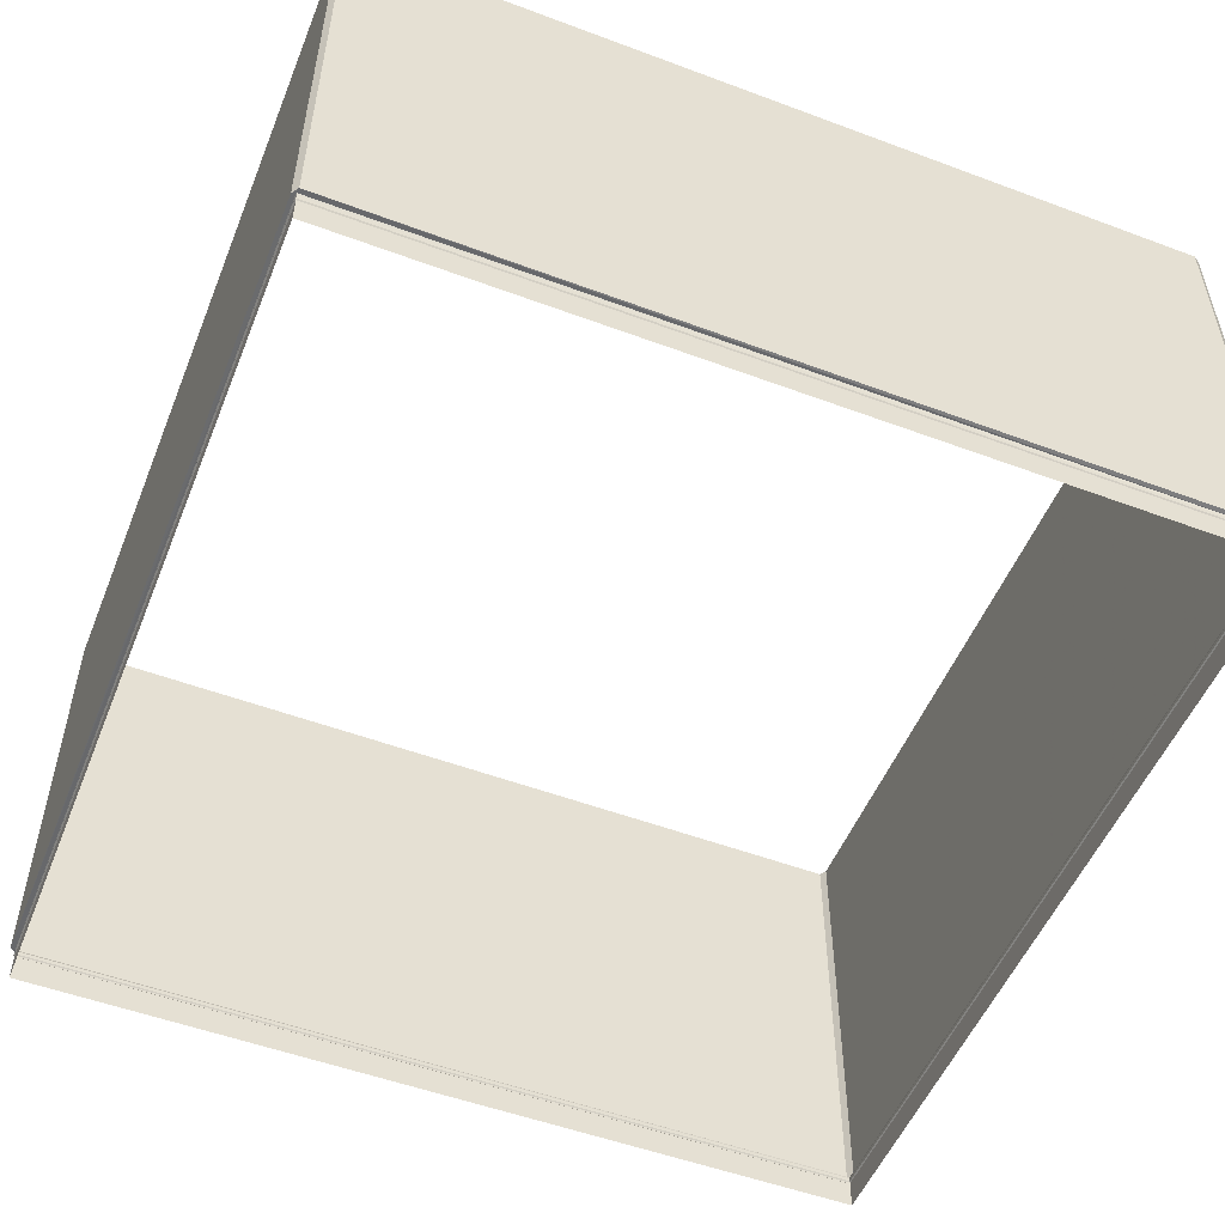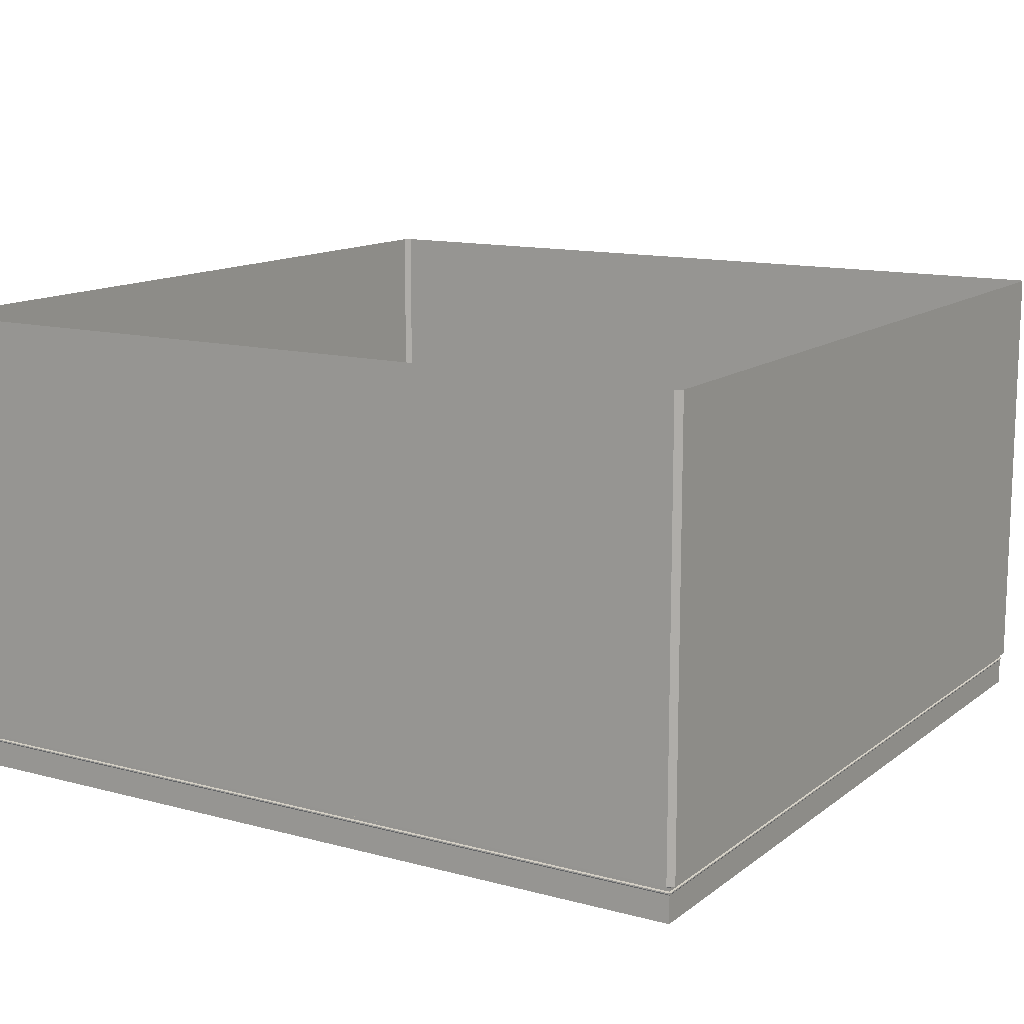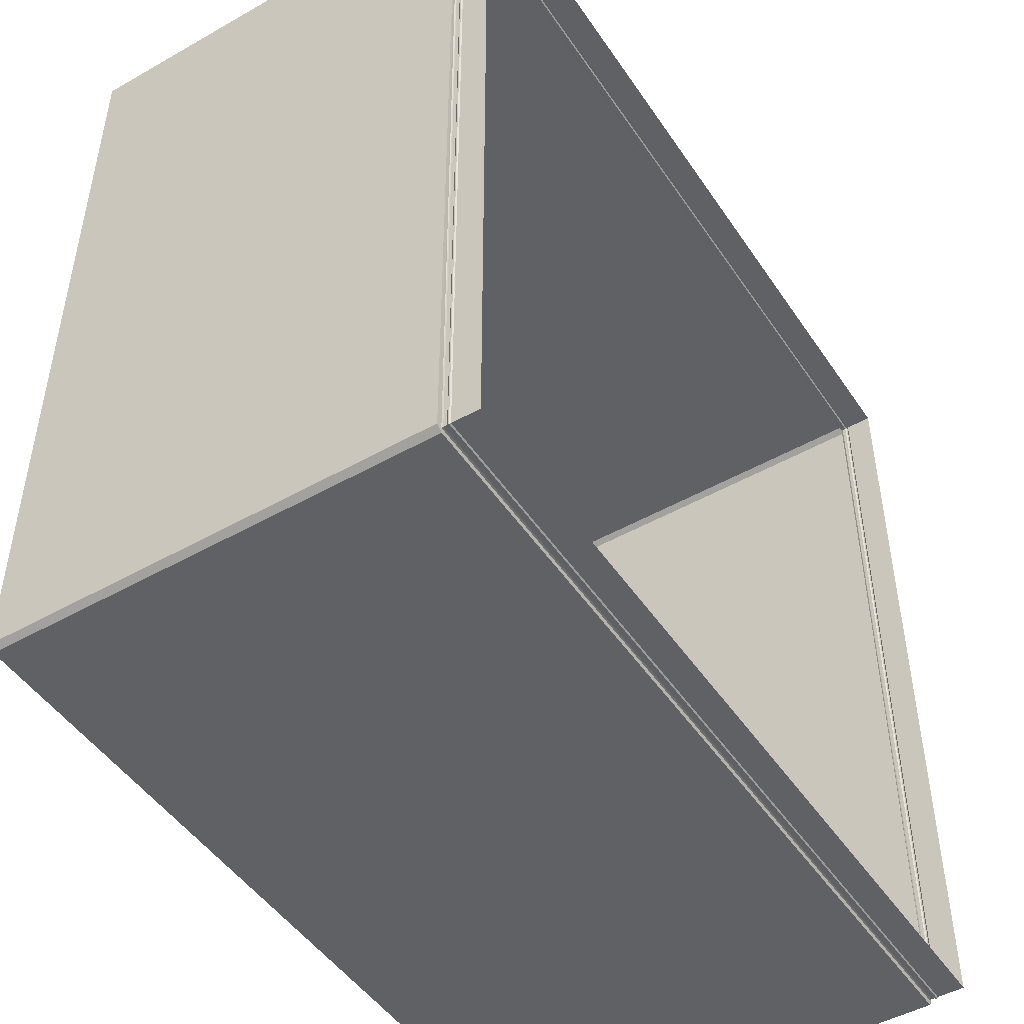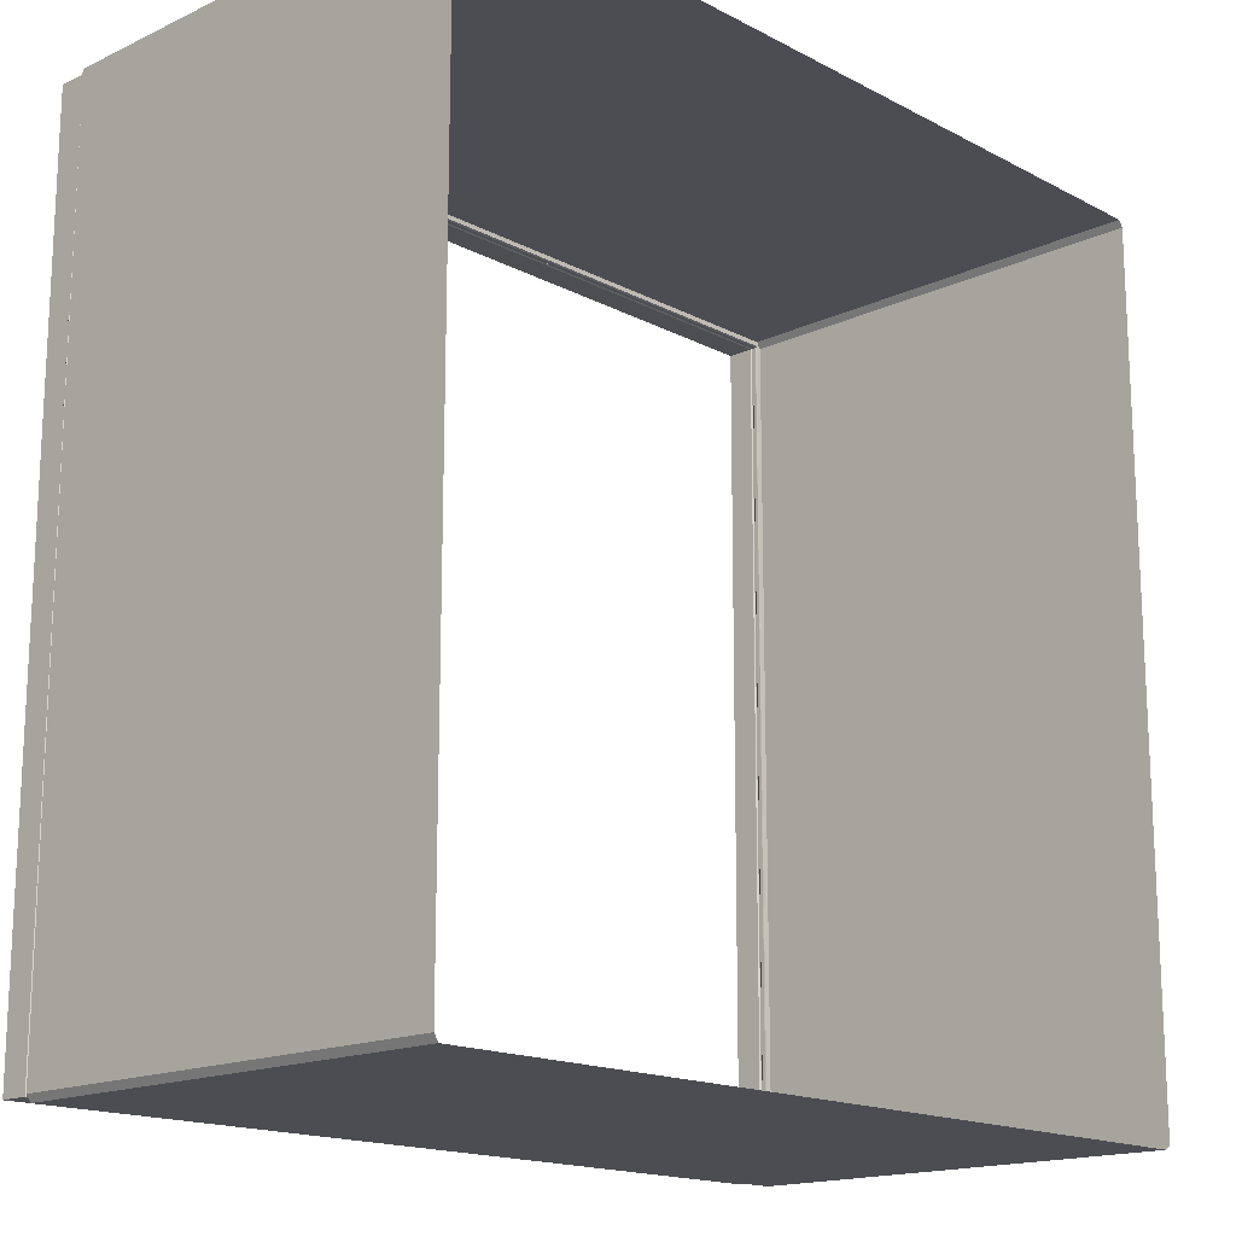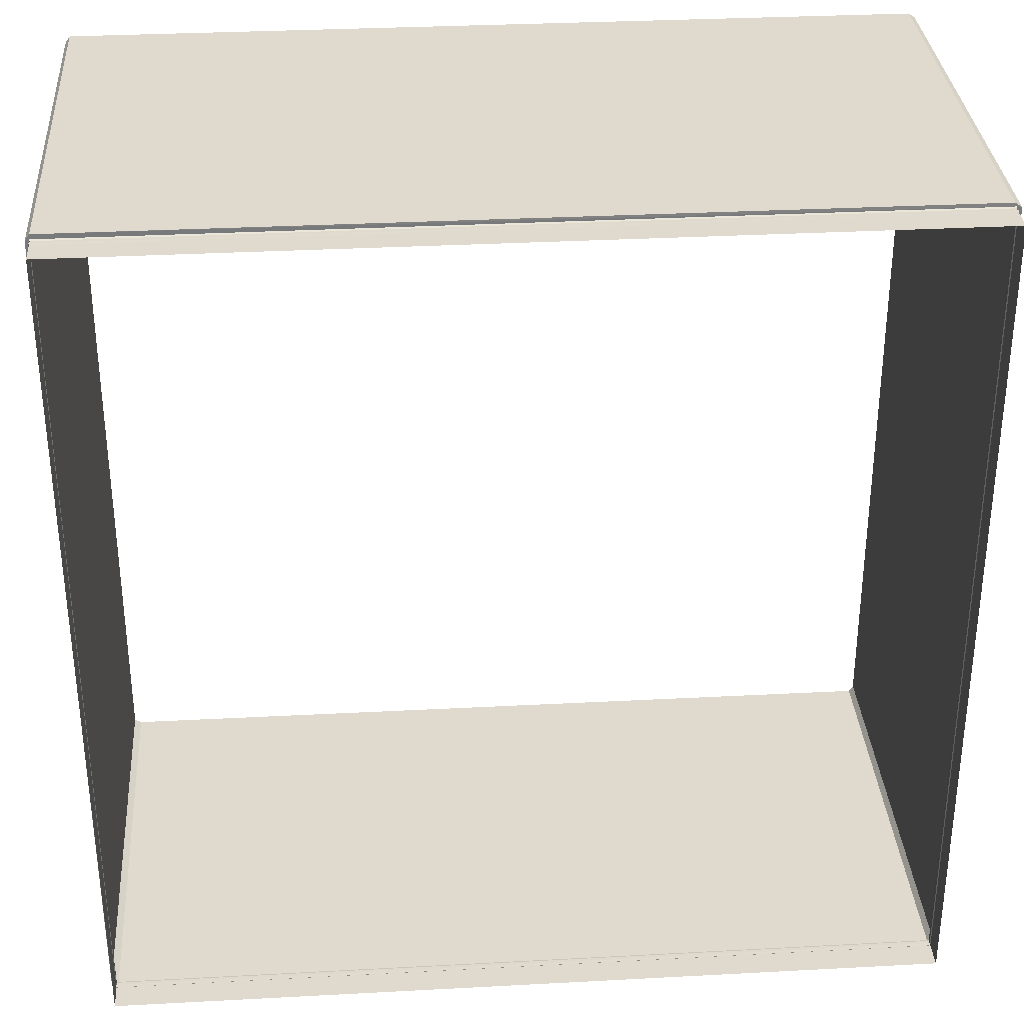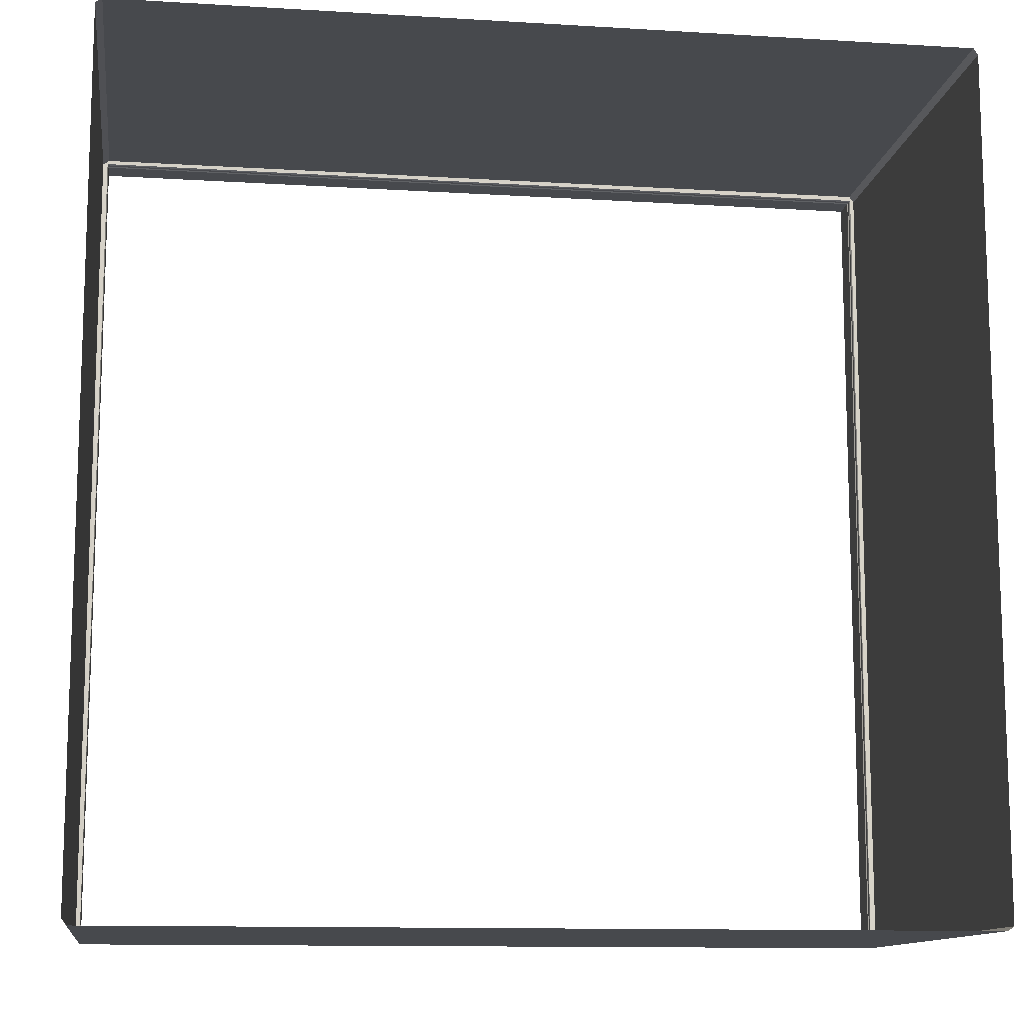
<metadata>
{"format":"obj","ext":"obj","renderer":"f3d","projection":"perspective","resolution":1024,"background":"white","views":[{"elev":-52.5,"azim":68.1,"up":"+Y"},{"elev":13.0,"azim":31.5,"up":"+Y"},{"elev":-48.1,"azim":-57.6,"up":"+Z"},{"elev":-16.5,"azim":133.4,"up":"+Z"},{"elev":32.6,"azim":-4.2,"up":"+Z"},{"elev":-12.0,"azim":171.8,"up":"+Z"}]}
</metadata>
<code>
o Room
v -3.939 0.3386 0.001302
v -3.948 0.3193 0.0434
v -3.948 0.05048 0.04368
v -3.948 0 0.04368
v -3.951 0.3336 0.04052
v -3.948 0.2872 0.0437
v -3.948 0.2531 0.0437
v -3.957 0.2758 0.03485
v -3.957 0.2644 0.03485
v -3.939 4.488 0.001302
v -4 4.487 0.04304
v -4 0.337 0.04304
v 3.939 0.3386 7.999
v 3.956 0.337 7.965
v 3.948 0.3193 7.957
v 3.948 0.05048 7.956
v 3.948 0 7.956
v 3.948 0.2872 7.956
v 3.948 0.2531 7.956
v 3.957 0.2758 7.965
v 3.957 0.2644 7.965
v 3.939 4.488 7.999
v 4 4.487 7.957
v 4 0.337 7.957
v 3.999 0.3386 0.0611
v 3.957 0.3193 0.05181
v 3.956 0.05048 0.05209
v 3.956 0 0.05209
v 3.959 0.3336 0.04899
v 3.956 0.2872 0.05211
v 3.956 0.2531 0.05211
v 3.965 0.2758 0.04342
v 3.965 0.2644 0.04342
v 3.999 4.488 0.0611
v 3.957 4.487 0
v 3.957 0.337 0
v -3.999 0.3386 7.939
v -3.965 0.337 7.956
v -3.957 0.3193 7.948
v -3.956 0.05048 7.948
v -3.956 0 7.948
v -3.956 0.2872 7.948
v -3.956 0.2531 7.948
v -3.965 0.2758 7.957
v -3.965 0.2644 7.957
v -3.999 4.488 7.939
v -3.957 4.487 8
v -3.957 0.337 8
f 2 39 42 6
f 32 8 9 33
f 30 6 8 32
f 26 2 6 30
f 29 5 2 26
f 33 9 7 31
f 27 3 4 28
f 36 1 5 29
f 7 43 40 3
f 44 45 9 8
f 3 40 41 4
f 31 7 3 27
f 5 38 39 2
f 42 44 8 6
f 37 38 5 12
f 45 43 7 9
f 11 12 1 10
f 1 12 5
f 47 22 13 48
f 39 15 18 42
f 14 15 39 38
f 30 32 20 18
f 33 31 19 21
f 26 30 18 15
f 29 26 15 14
f 27 28 17 16
f 24 25 29 14
f 31 27 16 19
f 23 24 13 22
f 13 24 14
f 32 33 21 20
f 25 24 23 34
f 35 36 25 34
f 25 36 29
f 12 11 46 37
f 35 10 1 36
f 45 21 19 43
f 44 20 21 45
f 43 19 16 40
f 40 16 17 41
f 42 18 20 44
f 47 48 37 46
f 37 48 38
f 14 38 48 13

</code>
